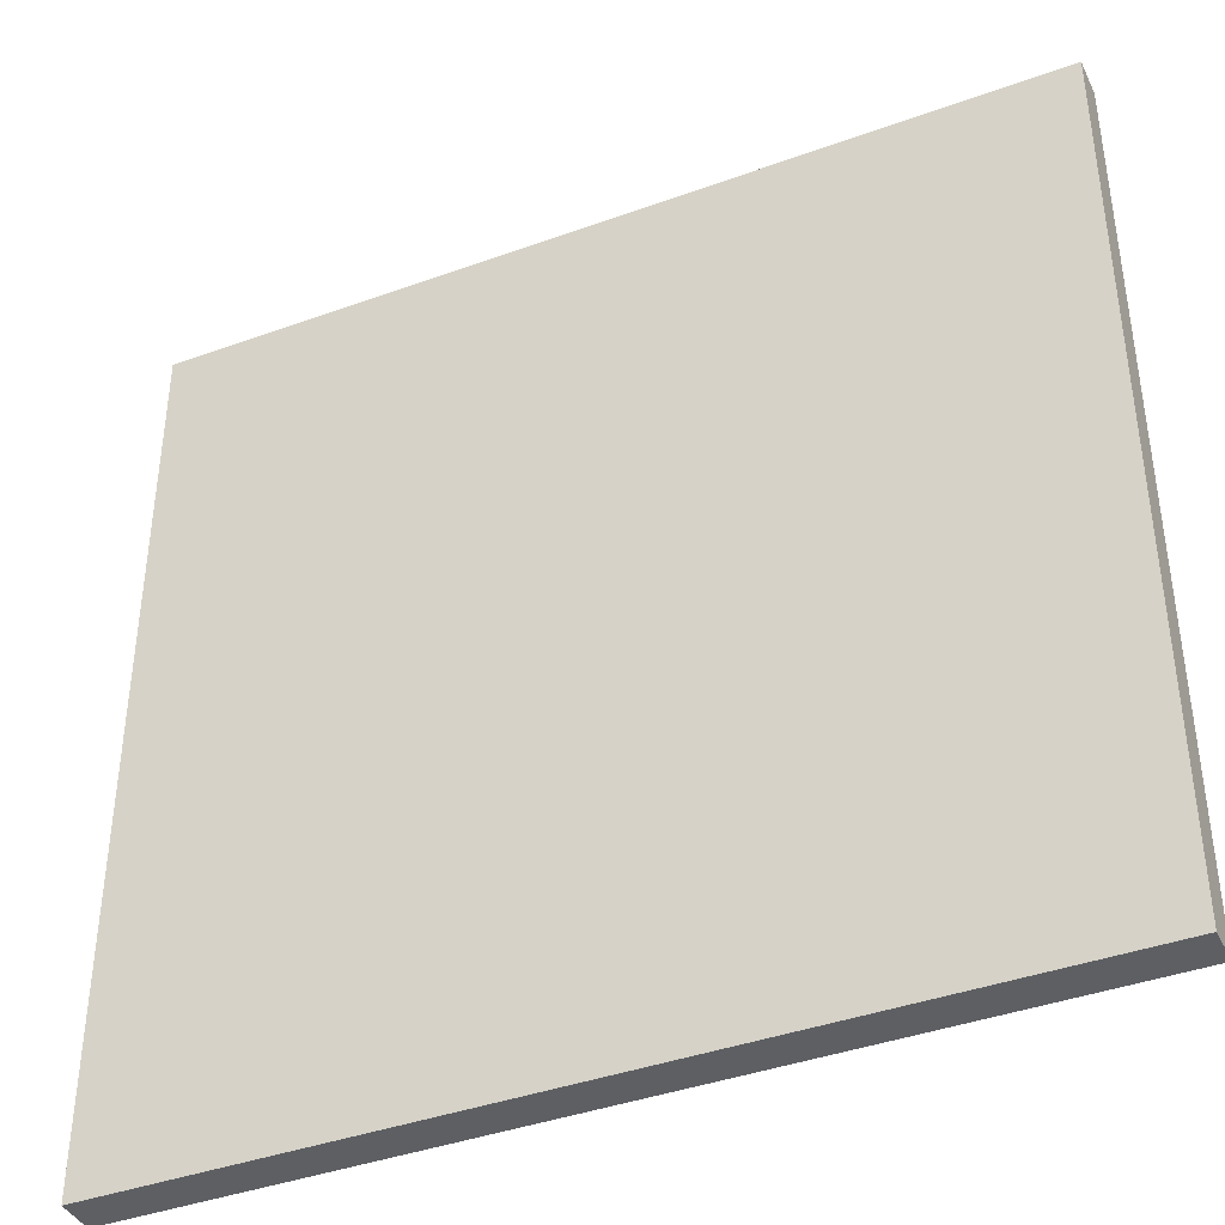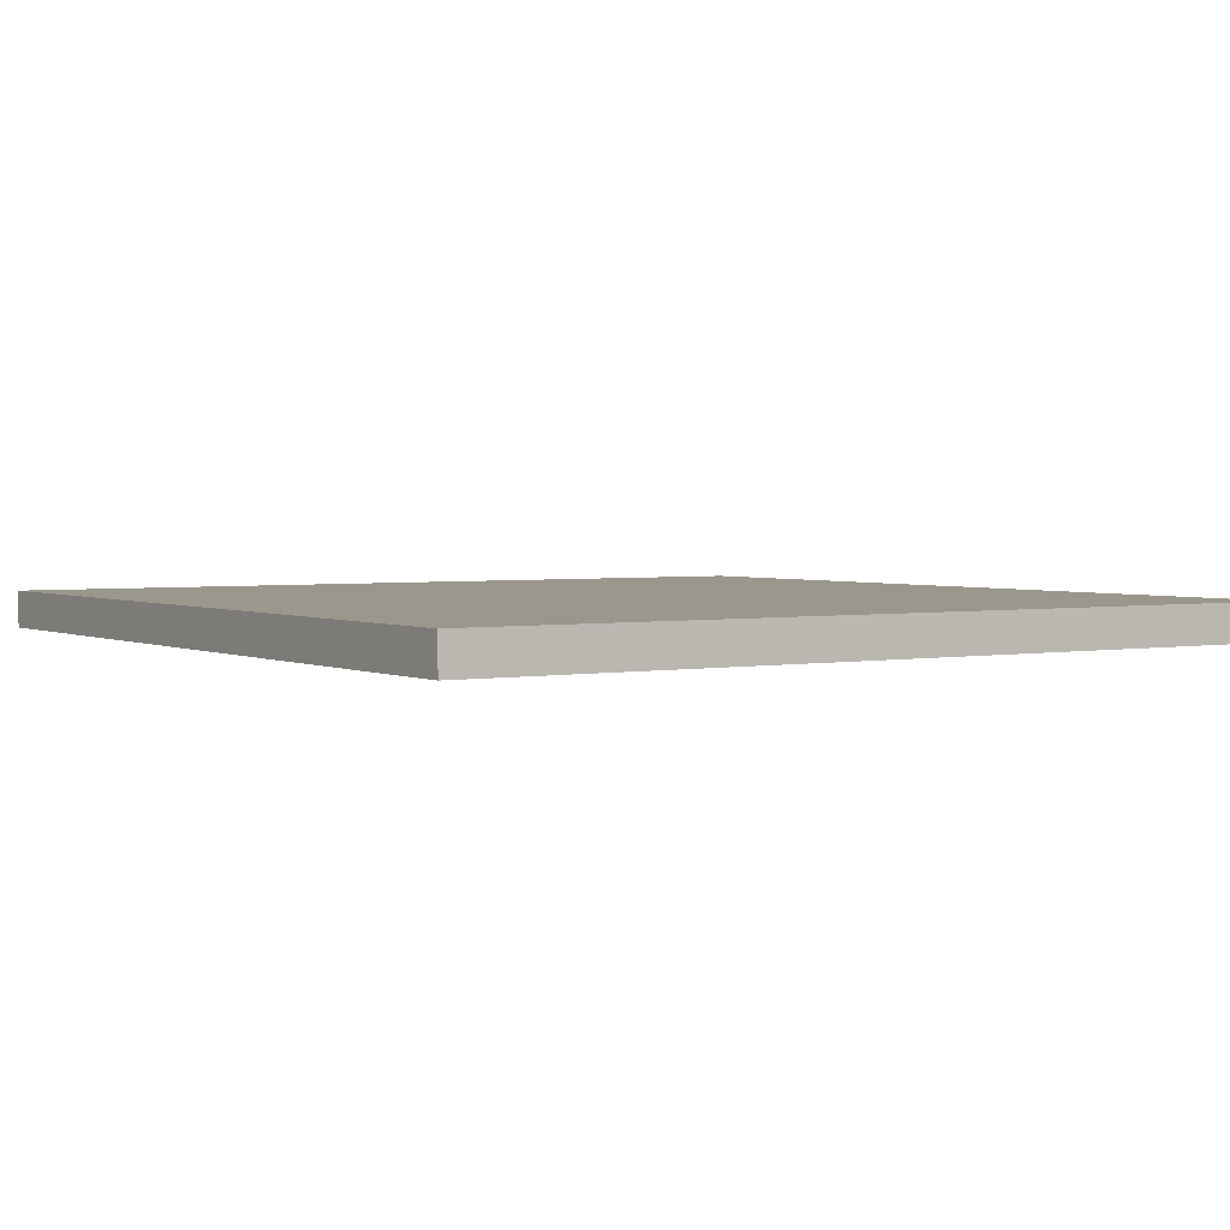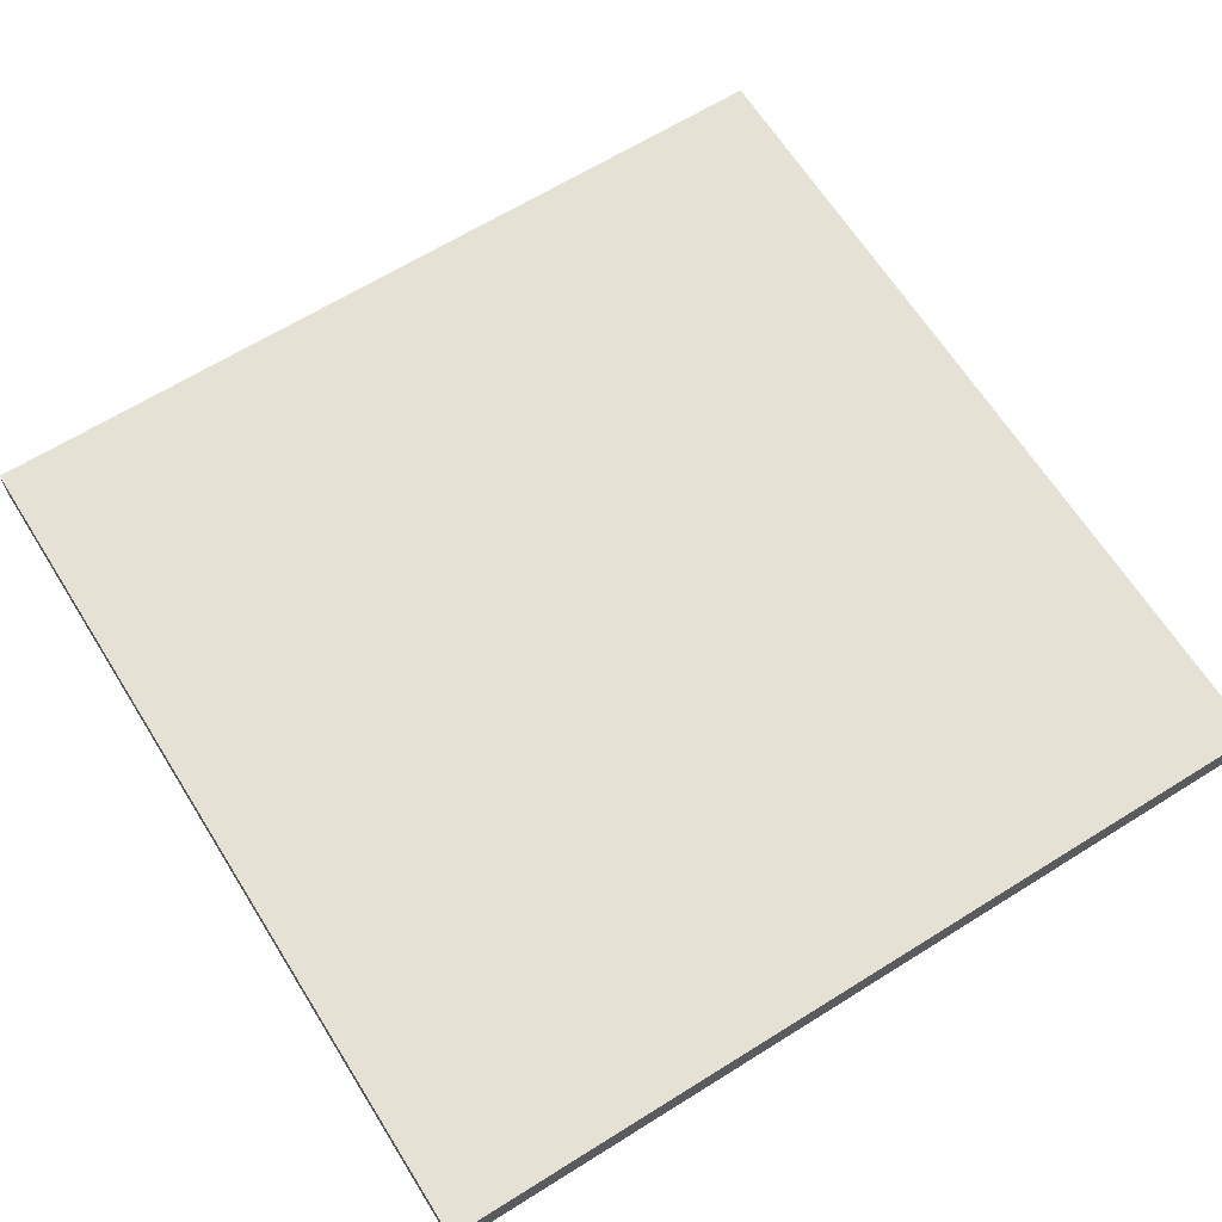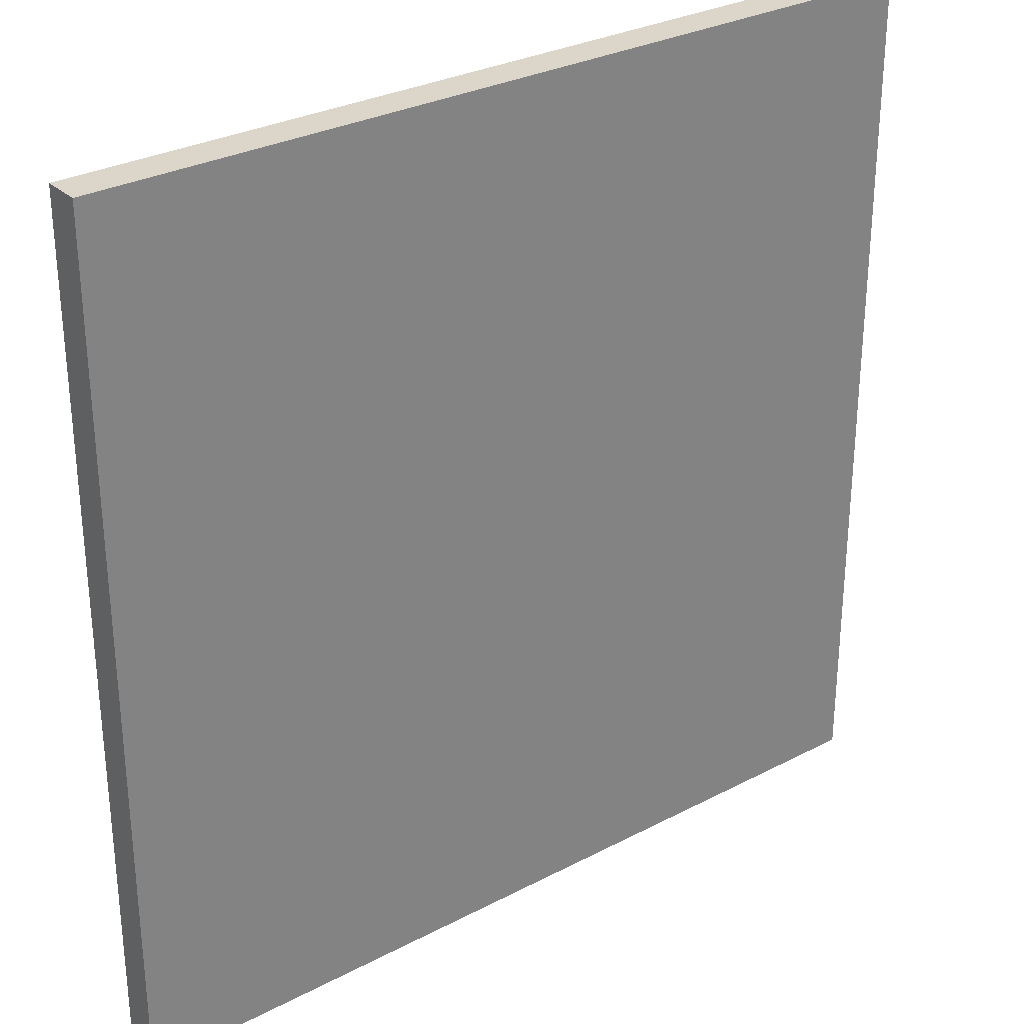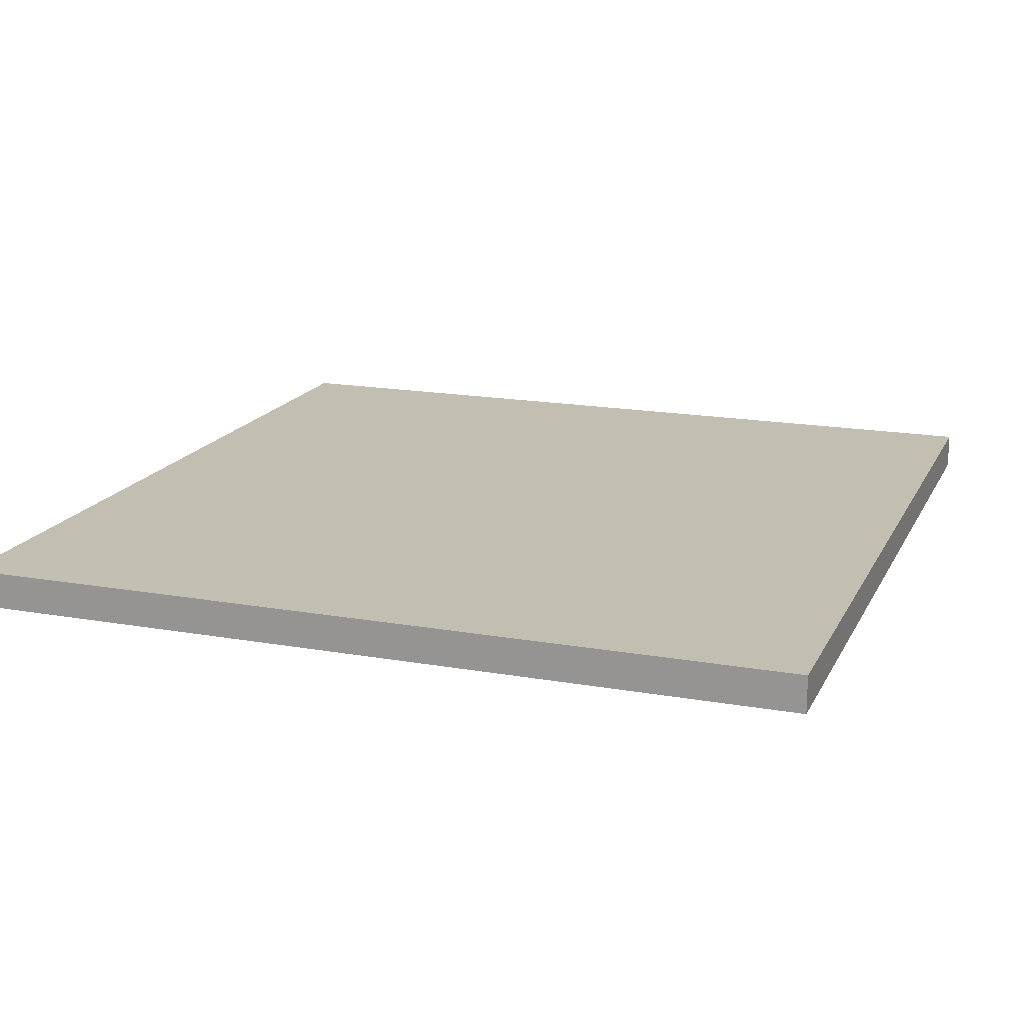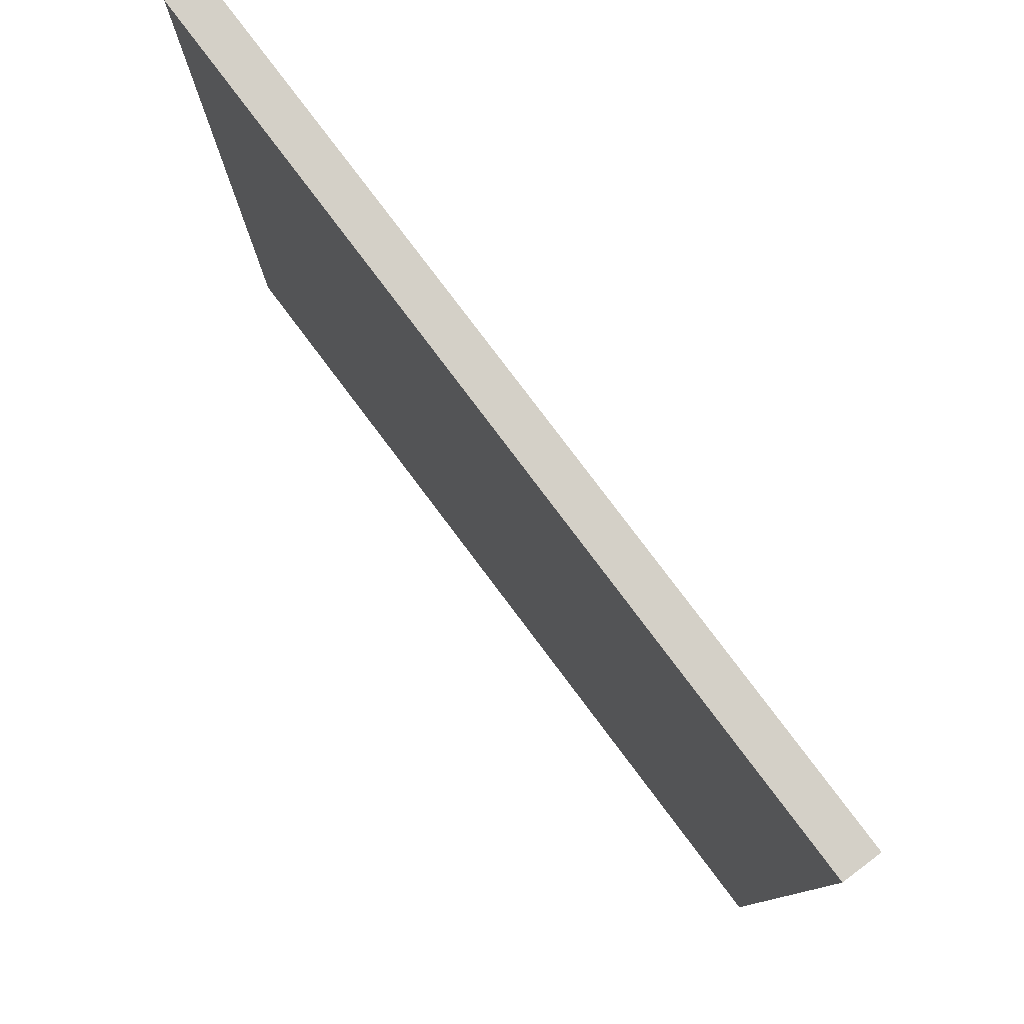
<metadata>
{"format":"obj","ext":"obj","renderer":"f3d","projection":"perspective","resolution":1024,"background":"white","views":[{"elev":-40.3,"azim":24.1,"up":"+Z"},{"elev":2.7,"azim":146.9,"up":"+Y"},{"elev":65.1,"azim":57.9,"up":"+Y"},{"elev":29.8,"azim":-37.5,"up":"+Z"},{"elev":17.1,"azim":19.6,"up":"+Y"},{"elev":79.9,"azim":53.0,"up":"+Z"}]}
</metadata>
<code>
g pCube9
v -1.67 -0.07159 1.67
v -1.67 0.07159 1.67
v 1.67 0.07159 1.67
v 1.67 -0.07159 1.67
v -1.67 0.07159 1.67
v -1.67 0.07159 -1.67
v 1.67 0.07159 -1.67
v 1.67 0.07159 1.67
v -1.67 0.07159 -1.67
v -1.67 -0.07159 -1.67
v 1.67 -0.07159 -1.67
v 1.67 0.07159 -1.67
v -1.67 -0.07159 -1.67
v -1.67 -0.07159 1.67
v 1.67 -0.07159 1.67
v 1.67 -0.07159 -1.67
v 1.67 -0.07159 1.67
v 1.67 0.07159 1.67
v 1.67 0.07159 -1.67
v 1.67 -0.07159 -1.67
v -1.67 -0.07159 -1.67
v -1.67 0.07159 -1.67
v -1.67 0.07159 1.67
v -1.67 -0.07159 1.67
g pCube9_0
f 3 2 1
f 4 3 1
f 7 6 5
f 8 7 5
f 11 10 9
f 12 11 9
f 15 14 13
f 16 15 13
f 19 18 17
f 20 19 17
f 23 22 21
f 24 23 21

</code>
